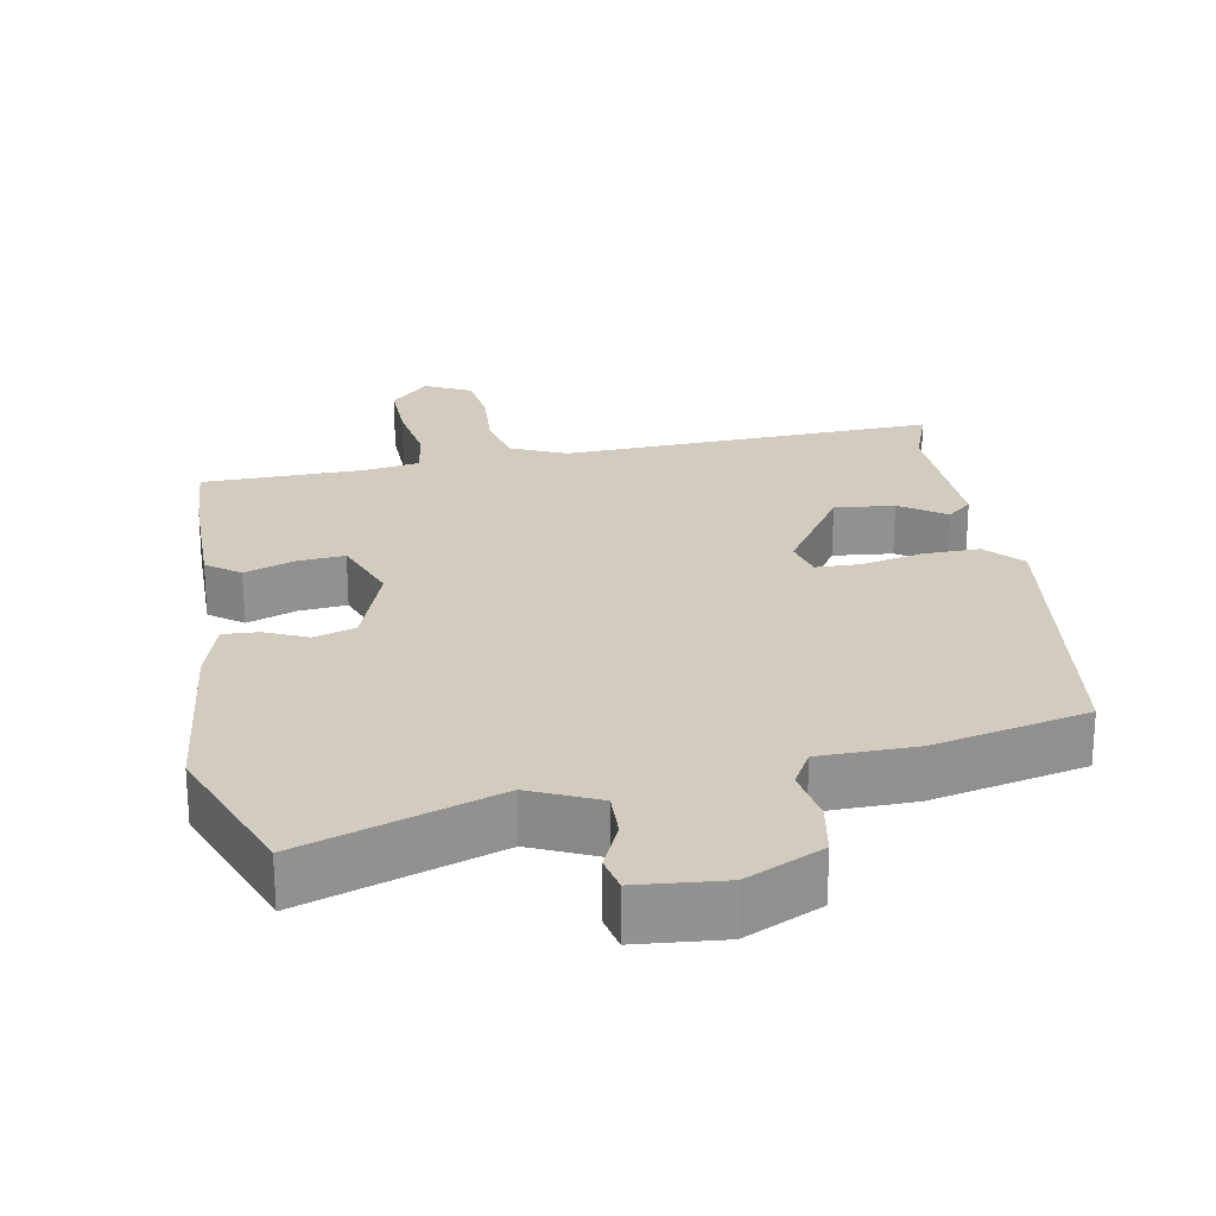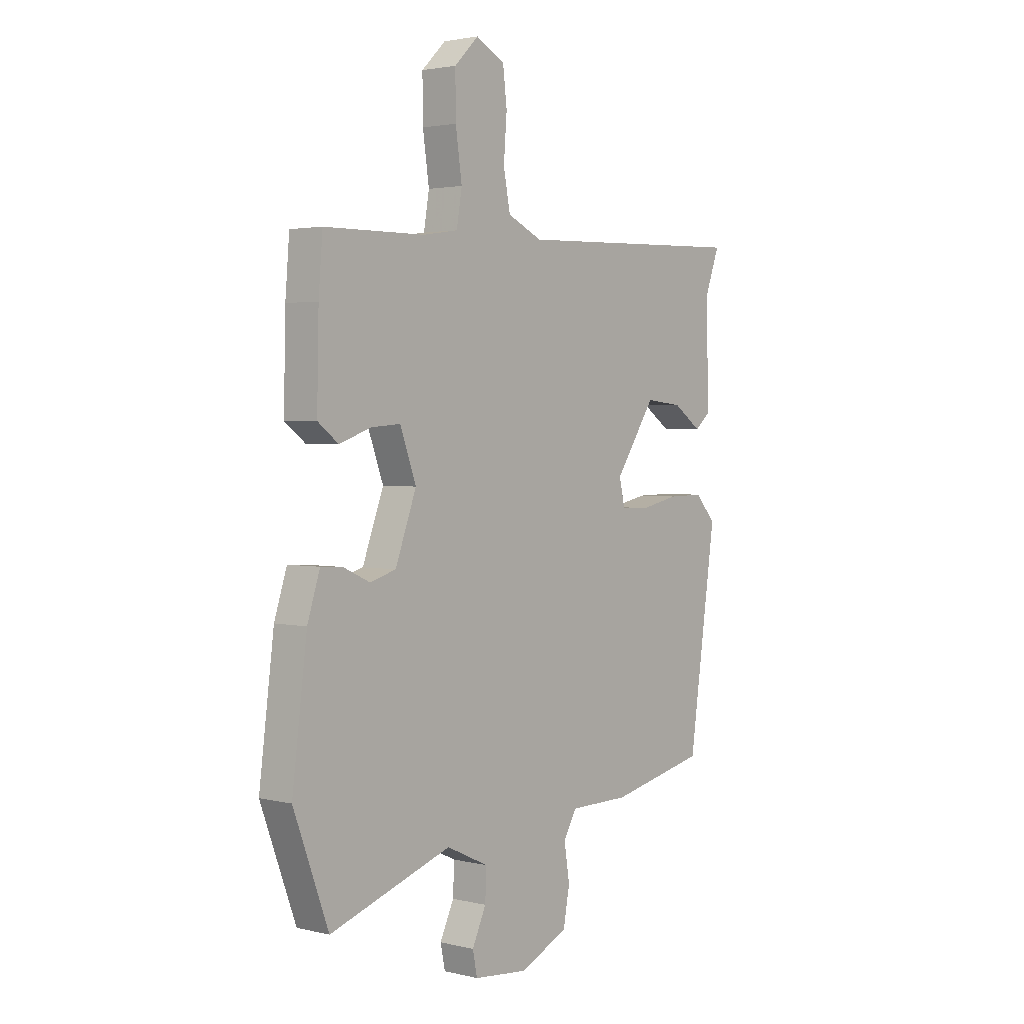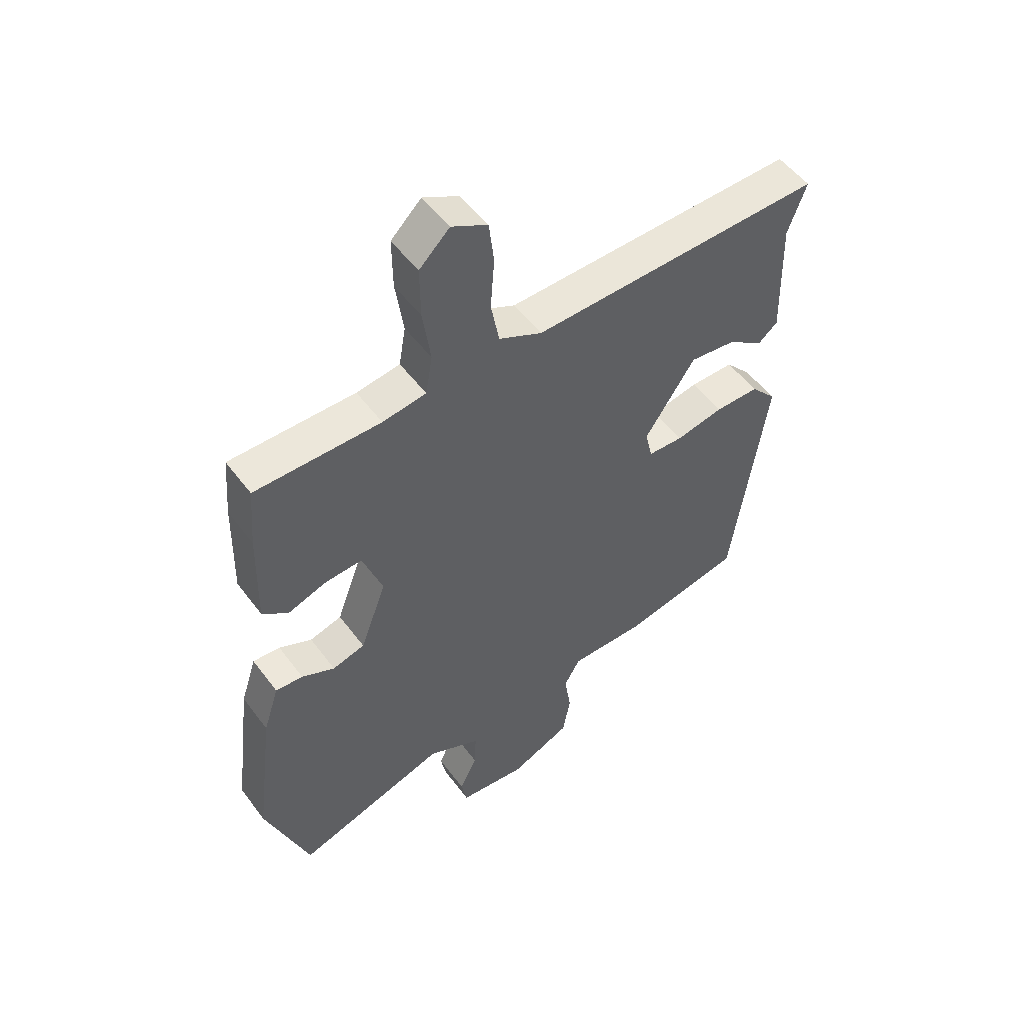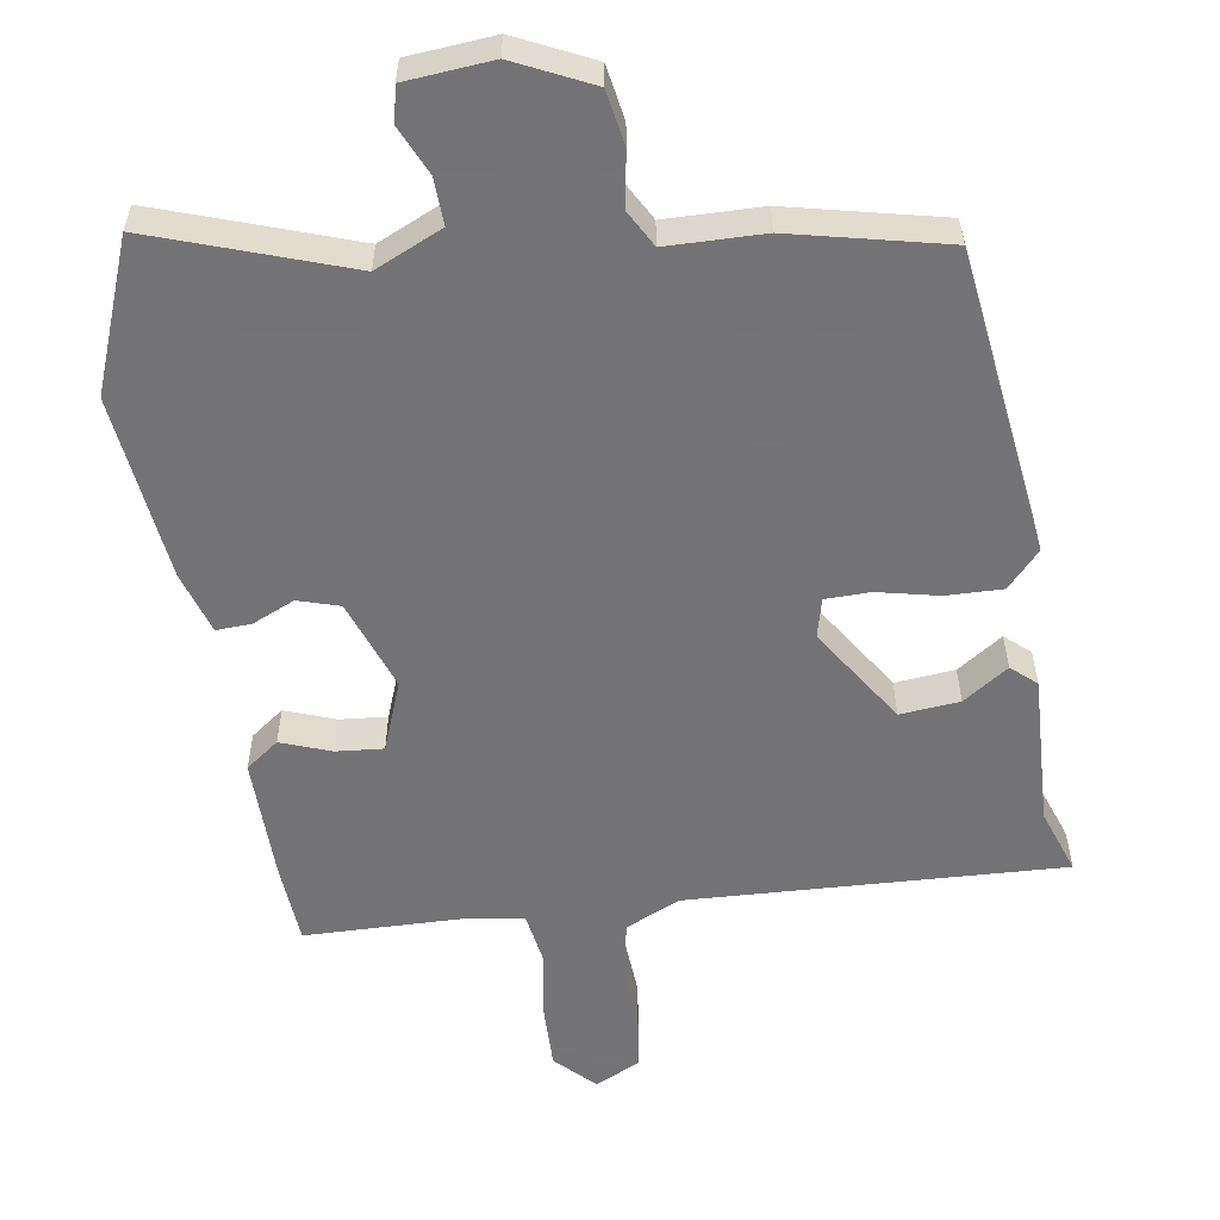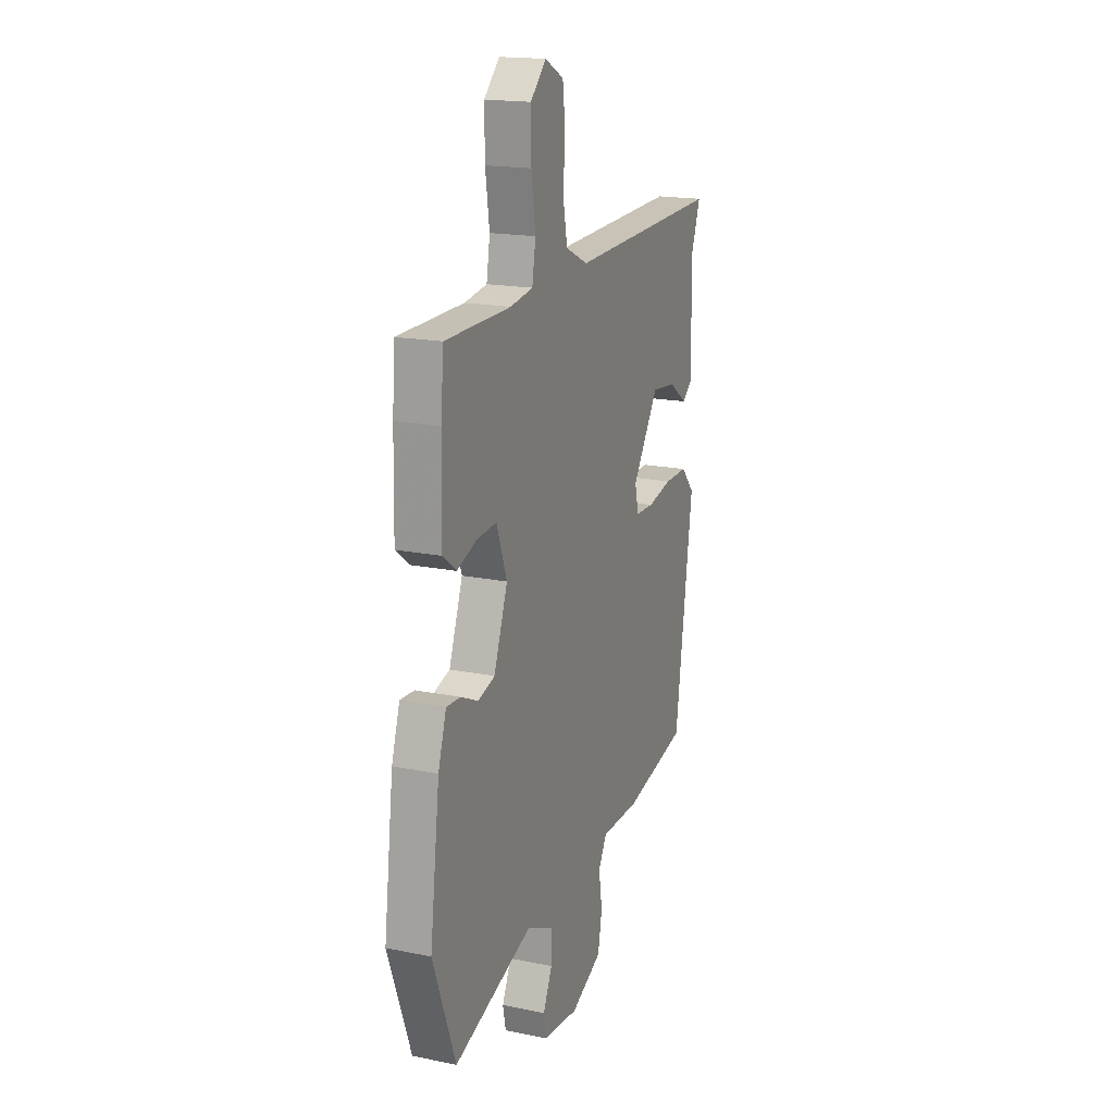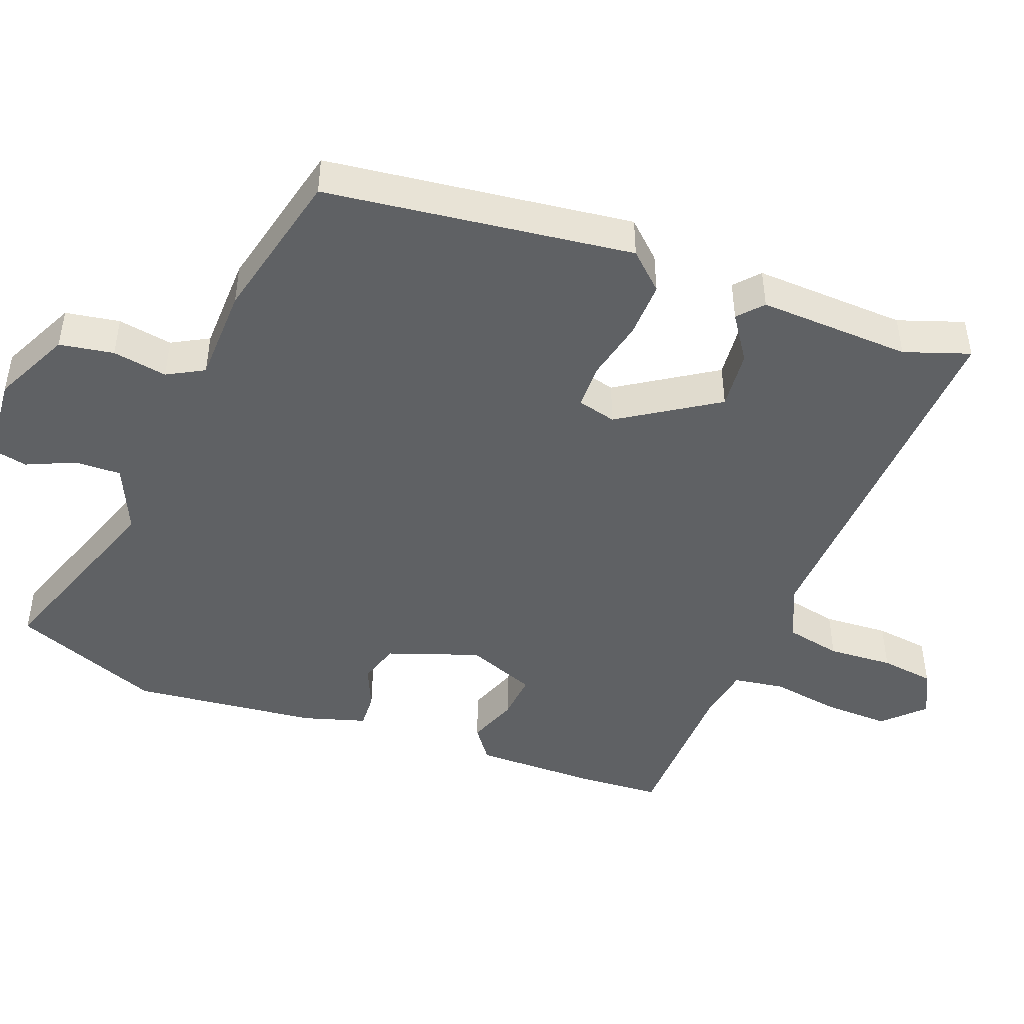
<metadata>
{"format":"obj","ext":"obj","renderer":"f3d","projection":"perspective","resolution":1024,"background":"white","views":[{"elev":24.2,"azim":169.1,"up":"+Y"},{"elev":2.6,"azim":129.6,"up":"+Z"},{"elev":52.1,"azim":144.4,"up":"+Z"},{"elev":-56.0,"azim":-171.8,"up":"+Y"},{"elev":17.8,"azim":111.9,"up":"+Z"},{"elev":-46.3,"azim":-111.7,"up":"+Y"}]}
</metadata>
<code>
v 0.544 0.07 -0.382
v 0.466 0.07 -0.592
v 0.194 0.07 -0.501
v 0.1 0.07 -0.545
v 0.103 0.07 -0.61
v 0.134 0.07 -0.677
v 0.124 0.07 -0.727
v 0.003 0.07 -0.739
v -0.105 0.07 -0.689
v -0.119 0.07 -0.613
v -0.107 0.07 -0.536
v -0.136 0.07 -0.485
v -0.271 0.07 -0.484
v -0.487 0.07 -0.437
v -0.548 0.07 -0.007
v -0.502 0.07 0.044
v -0.423 0.07 0.043
v -0.338 0.07 0.025
v -0.275 0.07 0.027
v -0.262 0.07 0.082
v -0.352 0.07 0.217
v -0.435 0.07 0.208
v -0.498 0.07 0.164
v -0.533 0.07 0.194
v -0.527 0.07 0.408
v -0.56 0.07 0.499
v -0.037 0.07 0.482
v 0.04 0.07 0.518
v 0.055 0.07 0.596
v 0.048 0.07 0.687
v 0.057 0.07 0.763
v 0.121 0.07 0.796
v 0.175 0.07 0.743
v 0.174 0.07 0.652
v 0.16 0.07 0.555
v 0.172 0.07 0.484
v 0.25 0.07 0.472
v 0.475 0.07 0.47
v 0.484 0.07 0.359
v 0.488 0.07 0.182
v 0.442 0.07 0.147
v 0.372 0.07 0.172
v 0.306 0.07 0.177
v 0.27 0.07 0.079
v 0.317 0.07 -0.048
v 0.375 0.07 -0.065
v 0.434 0.07 -0.038
v 0.483 0.07 -0.035
v 0.511 0.07 -0.122
v 0.544 0 -0.382
v 0.466 0 -0.592
v 0.194 0 -0.501
v 0.1 0 -0.545
v 0.103 0 -0.61
v 0.134 0 -0.677
v 0.124 0 -0.727
v 0.003 0 -0.739
v -0.105 0 -0.689
v -0.119 0 -0.613
v -0.107 0 -0.536
v -0.136 0 -0.485
v -0.271 0 -0.484
v -0.487 0 -0.437
v -0.548 0 -0.007
v -0.502 0 0.044
v -0.423 0 0.043
v -0.338 0 0.025
v -0.275 0 0.027
v -0.262 0 0.082
v -0.352 0 0.217
v -0.435 0 0.208
v -0.498 0 0.164
v -0.533 0 0.194
v -0.527 0 0.408
v -0.56 0 0.499
v -0.037 0 0.482
v 0.04 0 0.518
v 0.055 0 0.596
v 0.048 0 0.687
v 0.057 0 0.763
v 0.121 0 0.796
v 0.175 0 0.743
v 0.174 0 0.652
v 0.16 0 0.555
v 0.172 0 0.484
v 0.25 0 0.472
v 0.475 0 0.47
v 0.484 0 0.359
v 0.488 0 0.182
v 0.442 0 0.147
v 0.372 0 0.172
v 0.306 0 0.177
v 0.27 0 0.079
v 0.317 0 -0.048
v 0.375 0 -0.065
v 0.434 0 -0.038
v 0.483 0 -0.035
v 0.511 0 -0.122
f 46 47 48 49
f 45 46 49 1
f 39 40 41 42
f 37 38 39 42
f 36 37 42 43
f 32 33 34 35
f 30 31 32 35
f 29 30 35 36
f 28 29 36 43
f 25 26 27
f 24 25 27
f 22 23 24
f 22 24 27 28
f 15 16 17 18
f 15 18 19
f 12 13 14 15
f 12 15 19
f 11 12 19 20
f 9 10 11
f 8 9 11
f 5 6 7 8
f 4 5 8 11
f 3 4 11 20
f 45 1 2 3
f 44 45 3 20
f 43 44 20 21
f 28 43 21
f 21 22 28
f 98 97 96 95
f 50 98 95 94
f 91 90 89 88
f 91 88 87 86
f 92 91 86 85
f 84 83 82 81
f 84 81 80 79
f 85 84 79 78
f 92 85 78 77
f 76 75 74
f 76 74 73
f 73 72 71
f 77 76 73 71
f 67 66 65 64
f 68 67 64
f 64 63 62 61
f 68 64 61
f 69 68 61 60
f 60 59 58
f 60 58 57
f 57 56 55 54
f 60 57 54 53
f 69 60 53 52
f 52 51 50 94
f 69 52 94 93
f 70 69 93 92
f 70 92 77
f 77 71 70
f 1 50 51 2
f 2 51 52 3
f 3 52 53 4
f 4 53 54 5
f 5 54 55 6
f 6 55 56 7
f 7 56 57 8
f 8 57 58 9
f 9 58 59 10
f 10 59 60 11
f 11 60 61 12
f 12 61 62 13
f 13 62 63 14
f 14 63 64 15
f 15 64 65 16
f 16 65 66 17
f 17 66 67 18
f 18 67 68 19
f 19 68 69 20
f 20 69 70 21
f 21 70 71 22
f 22 71 72 23
f 23 72 73 24
f 24 73 74 25
f 25 74 75 26
f 26 75 76 27
f 27 76 77 28
f 28 77 78 29
f 29 78 79 30
f 30 79 80 31
f 31 80 81 32
f 32 81 82 33
f 33 82 83 34
f 34 83 84 35
f 35 84 85 36
f 36 85 86 37
f 37 86 87 38
f 38 87 88 39
f 39 88 89 40
f 40 89 90 41
f 41 90 91 42
f 42 91 92 43
f 43 92 93 44
f 44 93 94 45
f 45 94 95 46
f 46 95 96 47
f 47 96 97 48
f 48 97 98 49
f 49 98 50 1

</code>
